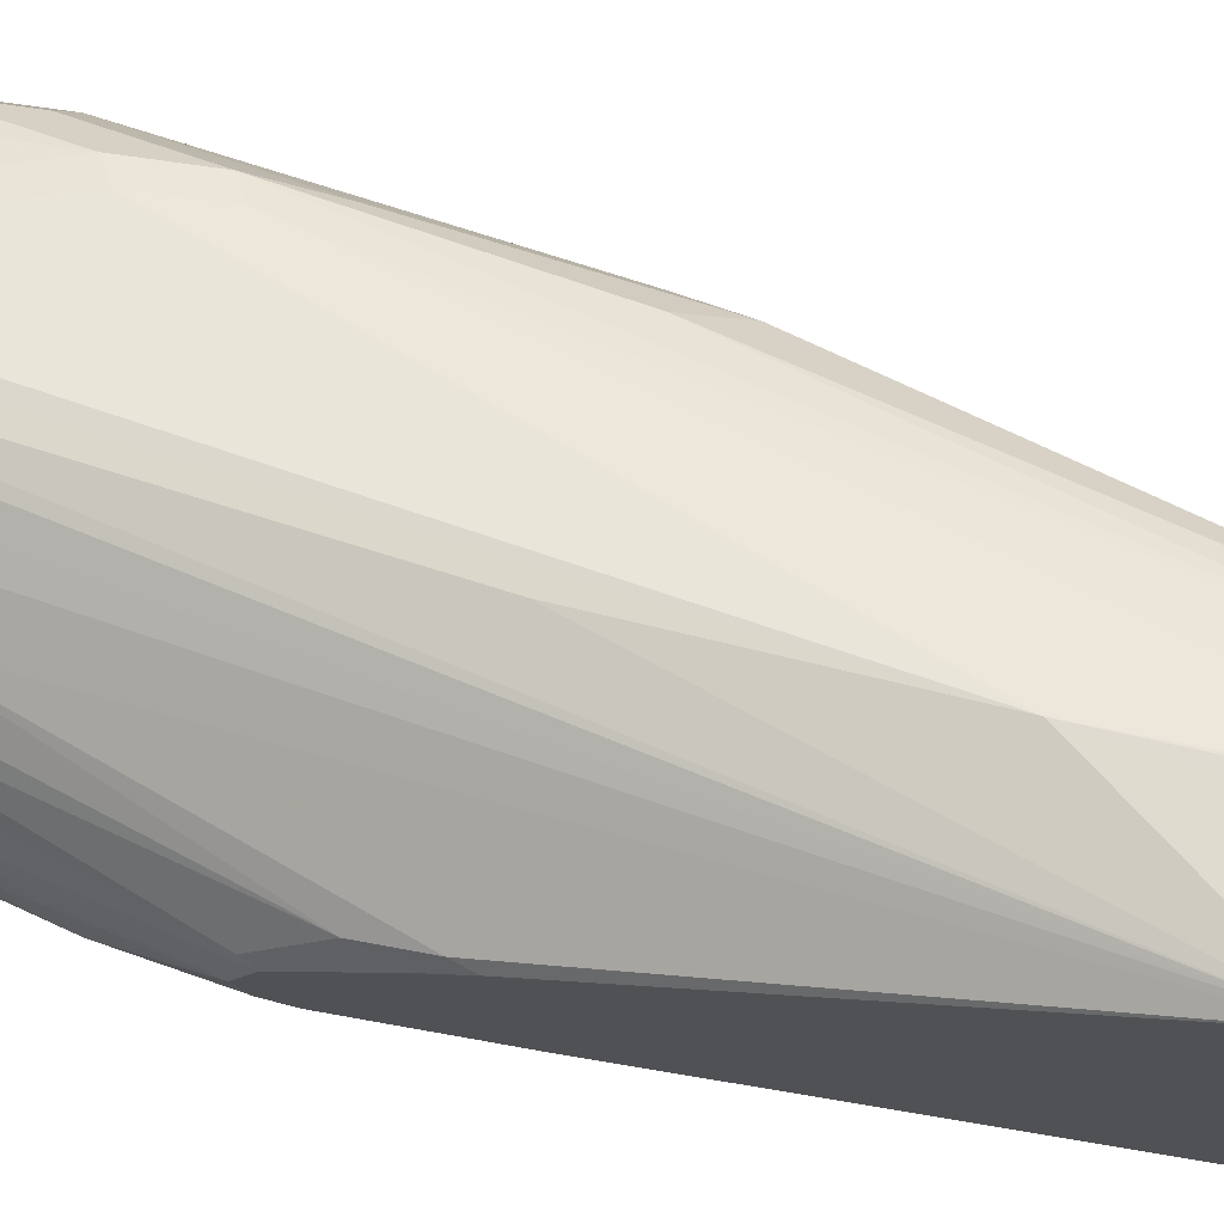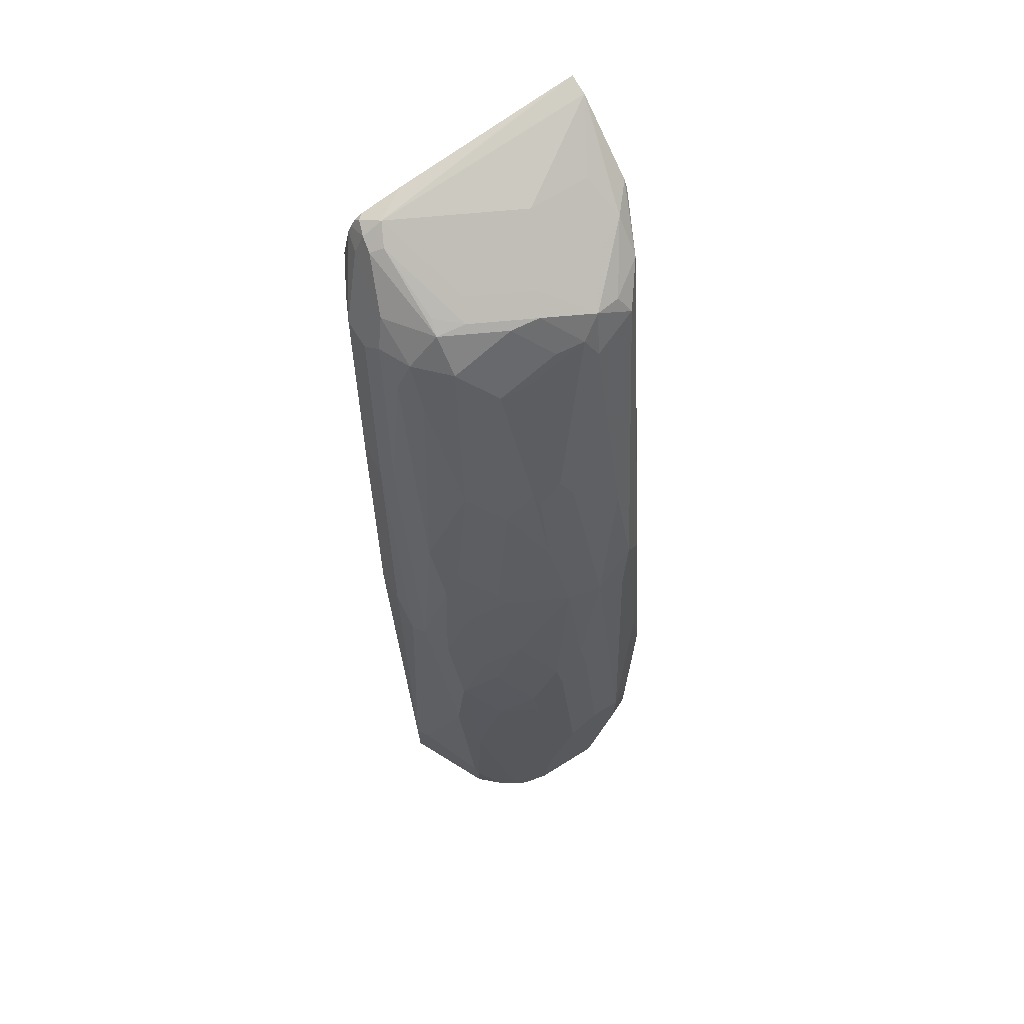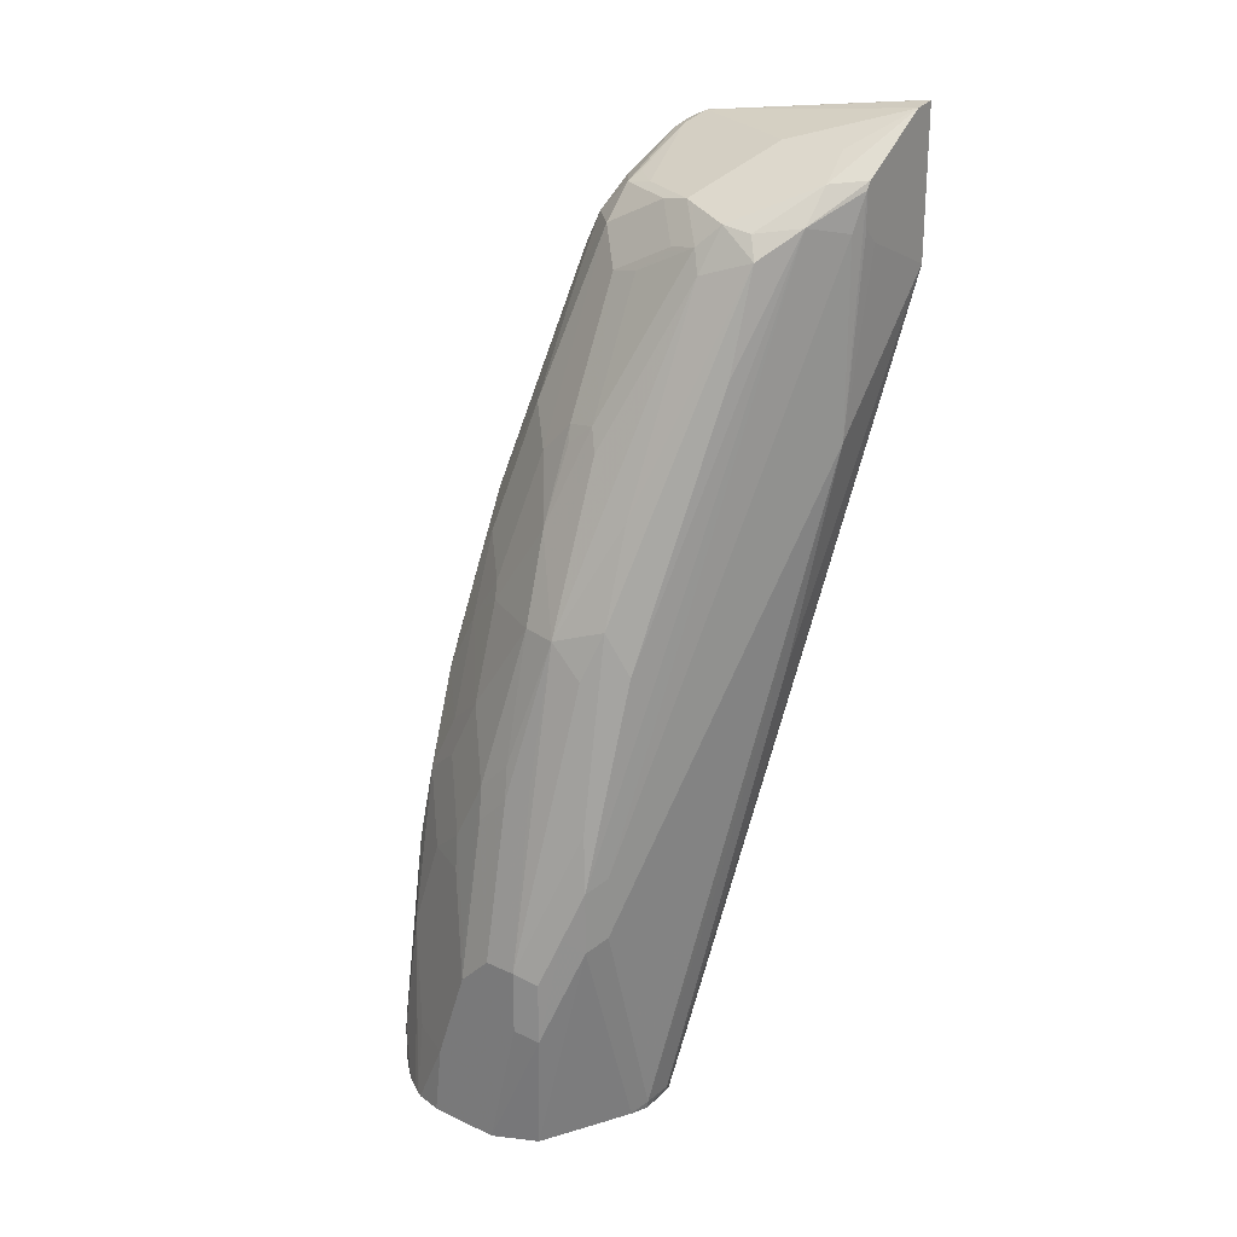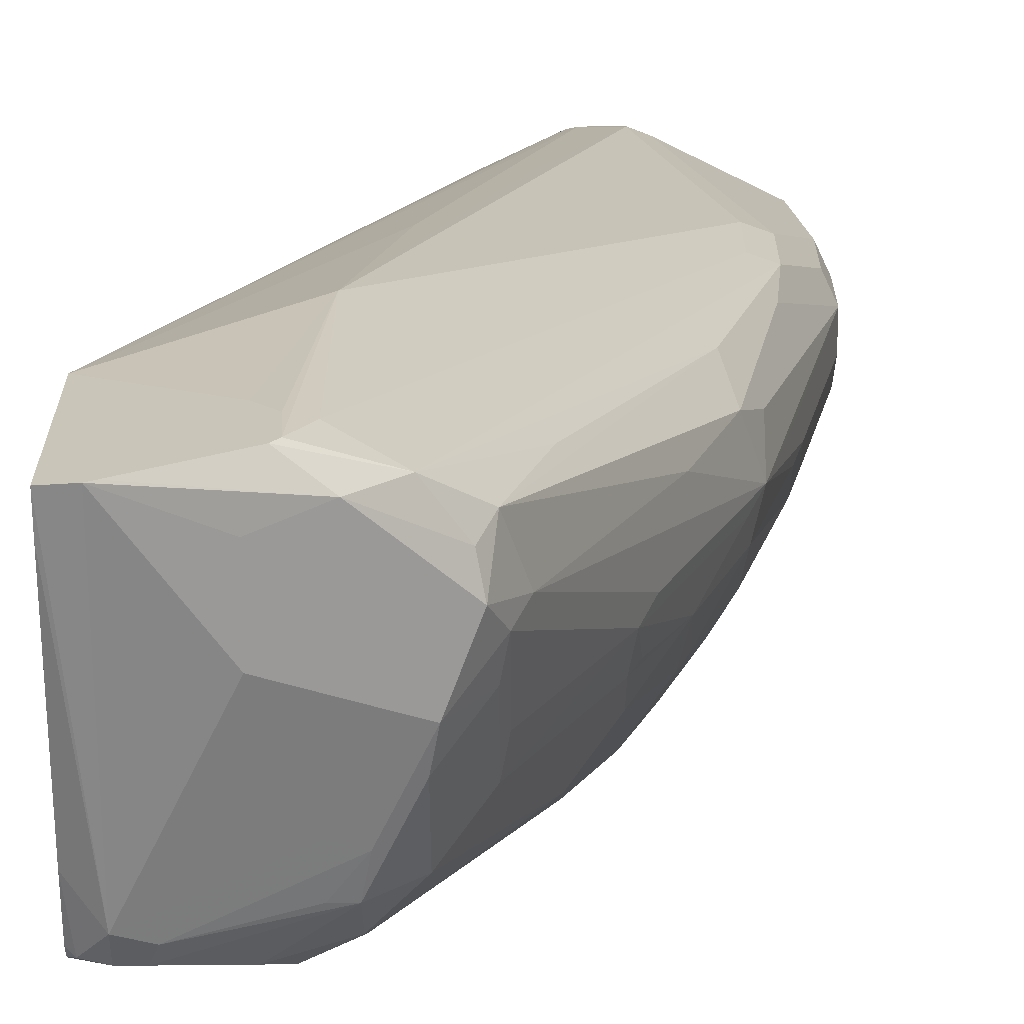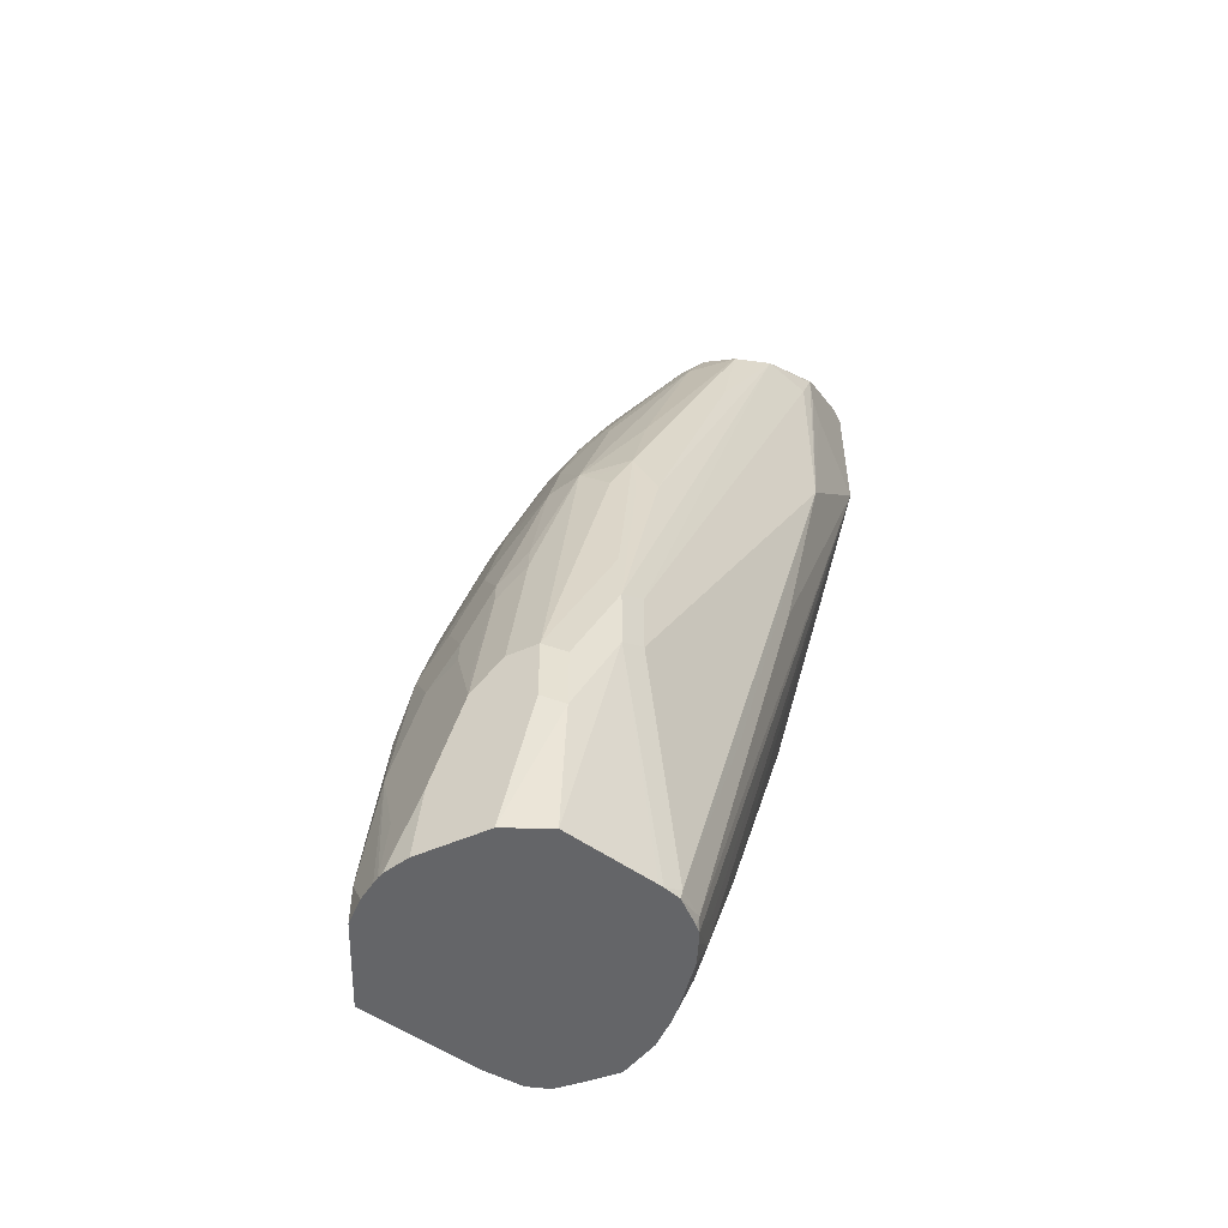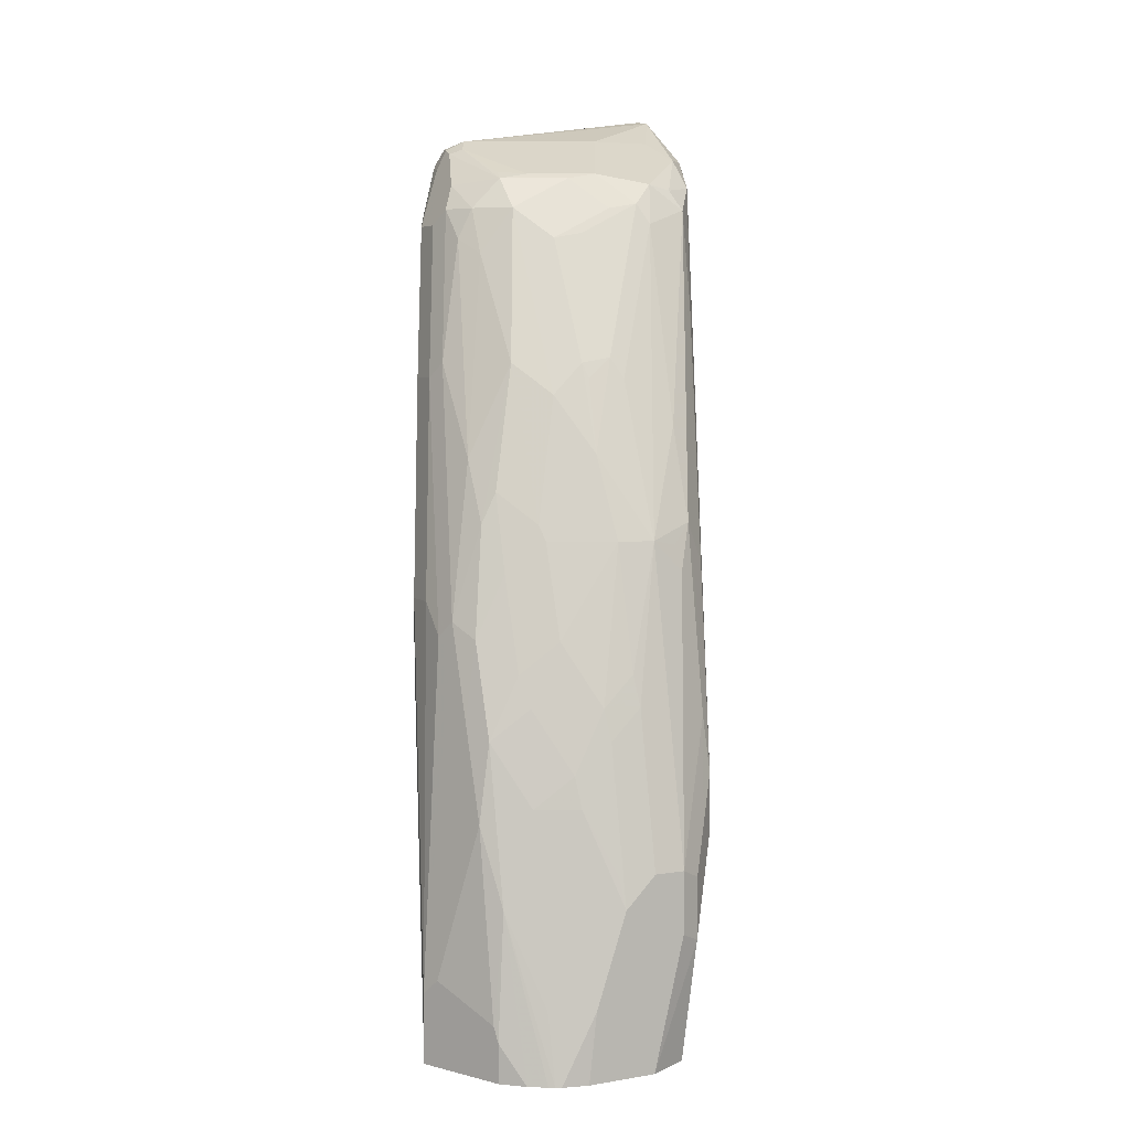
<metadata>
{"format":"obj","ext":"obj","renderer":"f3d","projection":"perspective","resolution":1024,"background":"white","views":[{"elev":70.8,"azim":-81.7,"up":"+Y"},{"elev":70.7,"azim":58.2,"up":"+Z"},{"elev":24.4,"azim":127.3,"up":"+Z"},{"elev":20.6,"azim":0.1,"up":"+Y"},{"elev":-51.5,"azim":115.4,"up":"+Z"},{"elev":5.9,"azim":63.6,"up":"+Z"}]}
</metadata>
<code>
v 0.4541 -0.4541 -0.2783
v 0.437 -0.4565 -0.1928
v 0.4541 -0.4687 -0.2783
v 0.4541 -0.4541 -0.3076
v 0.4492 -0.4443 -0.2832
v 0.4419 -0.437 -0.2612
v 0.4321 -0.4321 -0.2124
v 0.4174 -0.4321 -0.1245
v 0.4248 -0.4394 -0.1465
v 0.4248 -0.4541 -0.1318
v 0.4394 -0.4687 -0.2051
v 0.4394 -0.4834 -0.2197
v 0.4541 -0.4834 -0.2929
v 0.4541 -0.4687 -0.37
v 0.4492 -0.4443 -0.3125
v 0.4345 -0.4297 -0.2685
v 0.4345 -0.4297 -0.2392
v 0.4028 -0.4321 -0.08058
v 0.4223 -0.4419 -0.1343
v 0.4199 -0.4297 -0.1514
v 0.4126 -0.4223 -0.1441
v 0.3589 -0.4028 0.02196
v 0.3662 -0.4248 0.01461
v 0.3955 -0.4541 -0.05859
v 0.3906 -0.459 -0.04886
v 0.4199 -0.459 -0.1221
v 0.4211 -0.4705 -0.1318
v 0.4358 -0.4705 -0.1904
v 0.4358 -0.4852 -0.2051
v 0.4504 -0.4852 -0.2783
v 0.4492 -0.4931 -0.2929
v 0.4541 -0.498 -0.3369
v 0.4394 -0.498 -0.249
v 0.4541 -0.5018 -0.37
v 0.4503 -0.4611 -0.37
v 0.4486 -0.4579 -0.37
v 0.4443 -0.4492 -0.37
v 0.4248 -0.4248 -0.2636
v 0.4052 -0.4297 -0.37
v 0.4031 -0.4286 -0.37
v 0.3955 -0.4248 -0.3662
v 0.4248 -0.4248 -0.2343
v 0.3418 -0.3906 0.03417
v 0.3711 -0.4053 -0.02444
v 0.354 -0.4077 0.03173
v 0.3564 -0.4199 0.03417
v 0.3613 -0.4297 0.02439
v 0.3881 -0.4724 -0.0513
v 0.3918 -0.4705 -0.05859
v 0.4052 -0.4736 -0.09279
v 0.3759 -0.459 -0.01953
v 0.3589 -0.4724 0.007316
v 0.4065 -0.4998 -0.1318
v 0.4211 -0.4998 -0.1757
v 0.4358 -0.4998 -0.2343
v 0.4492 -0.5078 -0.3369
v 0.4297 -0.5175 -0.249
v 0.4501 -0.5165 -0.37
v 0.4513 -0.514 -0.37
v 0.3223 -0.3808 -0.05859
v 0.3955 -0.4256 -0.37
v 0.3808 -0.4248 -0.3662
v 0.3662 -0.4101 -0.2636
v 0.3223 -0.3808 0.02926
v 0.3155 -0.379 0.04581
v 0.3131 -0.379 0.04942
v 0.3271 -0.3906 0.04881
v 0.3369 -0.4394 0.04394
v 0.3467 -0.4443 0.03903
v 0.3369 -0.4101 0.04394
v 0.3589 -0.4431 0.02196
v 0.3613 -0.459 0.009749
v 0.3881 -0.487 -0.06594
v 0.4028 -0.5017 -0.1245
v 0.3589 -0.487 -0.007326
v 0.3442 -0.4578 0.0366
v 0.3442 -0.487 0.02196
v 0.4004 -0.5175 -0.1465
v 0.415 -0.5175 -0.1904
v 0.415 -0.5322 -0.2197
v 0.4211 -0.5145 -0.2051
v 0.4443 -0.5175 -0.3369
v 0.4297 -0.5322 -0.2929
v 0.4485 -0.5192 -0.37
v 0.3369 -0.3955 -0.1611
v 0.2685 -0.379 0.005838
v 0.3076 -0.379 0.02317
v 0.3146 -0.379 0.03021
v 0.3808 -0.4262 -0.37
v 0.377 -0.4267 -0.37
v 0.2811 -0.379 0.07049
v 0.2783 -0.379 0.07231
v 0.3076 -0.3955 0.05858
v 0.3223 -0.4687 0.04394
v 0.332 -0.4736 0.03903
v 0.3076 -0.4248 0.05858
v 0.3735 -0.5017 -0.0513
v 0.3881 -0.5163 -0.1099
v 0.3296 -0.487 0.0366
v 0.3296 -0.5017 0.02196
v 0.3418 -0.5029 -2.7e-05
v 0.3881 -0.5236 -0.1245
v 0.4004 -0.5322 -0.1757
v 0.4174 -0.5383 -0.2563
v 0.4199 -0.5371 -0.2636
v 0.4321 -0.5383 -0.3442
v 0.4345 -0.5371 -0.3515
v 0.4434 -0.5272 -0.37
v 0.271 -0.4284 -0.1684
v 0.2685 -0.4297 -0.1609
v 0.2685 -0.379 0.07388
v 0.3589 -0.4284 -0.3442
v 0.3516 -0.4339 -0.3515
v 0.3369 -0.4339 -0.3222
v 0.3223 -0.4339 -0.2929
v 0.3723 -0.429 -0.37
v 0.2783 -0.4834 0.05858
v 0.2881 -0.4882 0.05367
v 0.3223 -0.4852 0.04025
v 0.3735 -0.5236 -0.09522
v 0.2856 -0.4943 0.05124
v 0.3076 -0.5029 0.03417
v 0.3149 -0.509 0.02196
v 0.3296 -0.509 0.007316
v 0.3881 -0.5383 -0.1684
v 0.4028 -0.5383 -0.2124
v 0.4028 -0.5529 -0.3295
v 0.4052 -0.5517 -0.37
v 0.4345 -0.5371 -0.37
v 0.2734 -0.4346 -0.1904
v 0.2685 -0.4347 -0.1734
v 0.2685 -0.3913 0.07201
v 0.3626 -0.4344 -0.37
v 0.3442 -0.4431 -0.3589
v 0.3149 -0.4431 -0.3002
v 0.2685 -0.4687 0.05858
v 0.271 -0.4907 0.05489
v 0.2783 -0.4931 0.05367
v 0.3442 -0.5236 -0.0513
v 0.2783 -0.498 0.04394
v 0.3076 -0.5127 0.01461
v 0.3808 -0.5419 -0.1757
v 0.3955 -0.5566 -0.3369
v 0.3955 -0.5566 -0.37
v 0.3149 -0.4504 -0.3149
v 0.271 -0.4504 -0.2124
v 0.2685 -0.4517 -0.2074
v 0.2685 -0.4493 -0.2027
v 0.3425 -0.4513 -0.37
v 0.3296 -0.4504 -0.3442
v 0.3384 -0.4552 -0.37
v 0.2685 -0.4882 0.05428
v 0.2685 -0.4919 0.05176
v 0.2685 -0.4939 0.04837
v 0.3369 -0.5273 -0.05859
v 0.293 -0.5127 0.01461
v 0.2685 -0.4955 0.04516
v 0.3662 -0.5419 -0.1611
v 0.3516 -0.5419 -0.1611
v 0.3564 -0.5371 -0.37
v 0.3516 -0.5419 -0.1904
v 0.332 -0.5322 -0.1953
v 0.3291 -0.4658 -0.37
v 0.3003 -0.4651 -0.3002
v 0.3204 -0.4834 -0.37
v 0.2685 -0.4633 -0.2144
v 0.3223 -0.5273 -0.05859
v 0.2832 -0.5078 0.01952
v 0.2685 -0.5004 0.01223
v 0.293 -0.5127 -0.01467
v 0.3418 -0.5371 -0.1562
v 0.2685 -0.498 0.03408
v 0.3467 -0.5322 -0.37
v 0.3418 -0.5371 -0.1855
v 0.3174 -0.5175 -0.3417
v 0.3271 -0.5224 -0.3613
v 0.3369 -0.5273 -0.3662
v 0.3445 -0.5311 -0.37
v 0.3027 -0.5175 -0.09279
v 0.2734 -0.5029 -0.01953
v 0.3257 -0.4727 -0.37
v 0.3214 -0.498 -0.37
v 0.3076 -0.498 -0.3369
v 0.293 -0.4834 -0.2929
v 0.2685 -0.4639 -0.2147
v 0.2685 -0.4992 0.02869
v 0.2685 -0.5004 -0.002417
v 0.323 -0.5119 -0.37
v 0.3289 -0.5207 -0.37
v 0.2881 -0.5029 -0.2392
v 0.2734 -0.4882 -0.2099
v 0.2783 -0.4834 -0.249
v 0.2685 -0.4735 -0.2099
v 0.2685 -0.4858 -0.1489
v 0.2685 -0.4784 -0.2002
f 100 123 124
f 104 126 127
f 102 125 103
f 102 120 125
f 101 124 120
f 100 124 101
f 104 127 106
f 103 125 126
f 100 122 123
f 97 120 102
f 99 121 122
f 99 118 121
f 99 119 118
f 97 102 98
f 97 101 120
f 95 119 99
f 94 117 118
f 94 118 95
f 95 118 119
f 99 122 100
f 104 106 105
f 117 137 138
f 106 128 129
f 121 138 140
f 121 140 122
f 94 96 117
f 120 139 125
f 120 124 139
f 117 132 136
f 117 121 118
f 117 138 121
f 117 136 137
f 115 135 130
f 115 134 135
f 114 134 115
f 113 134 114
f 113 133 134
f 113 116 133
f 111 132 117
f 109 131 110
f 109 130 131
f 109 115 130
f 107 129 108
f 106 129 107
f 106 127 128
f 92 117 96
f 80 104 105
f 92 96 93
f 86 110 131
f 86 109 110
f 83 105 106
f 83 108 84
f 83 107 108
f 83 106 107
f 80 105 83
f 80 126 104
f 80 103 126
f 86 131 148
f 79 103 80
f 78 102 103
f 78 98 102
f 77 101 97
f 77 100 101
f 77 99 100
f 76 99 77
f 76 95 99
f 122 140 123
f 75 77 97
f 78 103 79
f 86 148 147
f 86 147 166
f 86 166 185
f 90 113 112
f 90 116 113
f 86 115 109
f 86 114 115
f 86 113 114
f 86 112 113
f 86 90 112
f 86 132 111
f 86 136 132
f 86 152 136
f 86 153 152
f 86 154 153
f 86 157 154
f 86 172 157
f 86 186 172
f 86 169 186
f 86 187 169
f 86 194 187
f 86 195 194
f 86 193 195
f 86 185 193
f 92 111 117
f 123 140 141
f 168 172 186
f 123 139 124
f 165 184 185
f 165 183 184
f 165 182 183
f 164 181 165
f 163 181 164
f 162 180 175
f 162 179 180
f 162 174 179
f 162 178 173
f 165 185 166
f 162 177 178
f 162 175 176
f 161 174 162
f 160 162 173
f 159 174 161
f 159 171 174
f 159 167 171
f 157 172 168
f 156 171 167
f 156 174 171
f 162 176 177
f 168 186 169
f 170 187 179
f 170 179 174
f 74 98 78
f 191 194 195
f 191 195 192
f 187 191 190
f 187 194 191
f 185 192 193
f 184 192 185
f 183 192 184
f 182 188 183
f 179 187 180
f 177 189 178
f 176 189 177
f 175 192 183
f 175 191 192
f 175 190 191
f 192 195 193
f 175 187 190
f 175 180 187
f 175 189 176
f 175 188 189
f 175 183 188
f 156 170 174
f 123 141 139
f 156 187 170
f 156 168 169
f 137 153 154
f 137 152 153
f 136 152 137
f 134 151 150
f 134 149 151
f 134 145 135
f 134 150 145
f 133 149 134
f 130 148 131
f 137 154 138
f 130 147 148
f 130 145 146
f 130 135 145
f 127 144 128
f 127 143 144
f 126 143 127
f 125 143 126
f 125 142 143
f 125 155 142
f 125 139 155
f 130 146 147
f 138 154 140
f 139 141 155
f 140 156 141
f 156 157 168
f 155 159 158
f 155 167 159
f 150 151 163
f 147 165 166
f 146 165 147
f 146 164 165
f 146 163 164
f 145 163 146
f 145 150 163
f 144 162 160
f 144 161 162
f 143 161 144
f 143 159 161
f 143 158 159
f 142 158 143
f 142 155 158
f 141 167 155
f 141 156 167
f 140 157 156
f 140 154 157
f 156 169 187
f 74 97 98
f 2 11 3
f 73 75 97
f 14 61 40
f 14 89 61
f 14 90 89
f 14 116 90
f 14 133 116
f 14 149 133
f 14 151 149
f 14 163 151
f 14 181 163
f 14 40 39
f 14 165 181
f 14 188 182
f 14 189 188
f 14 178 189
f 14 173 178
f 14 160 173
f 14 144 160
f 14 128 144
f 14 129 128
f 14 108 129
f 14 182 165
f 14 84 108
f 14 39 37
f 14 36 35
f 22 46 23
f 22 45 46
f 22 43 45
f 22 44 43
f 21 44 22
f 21 43 44
f 18 22 23
f 17 21 20
f 17 43 21
f 14 37 36
f 17 42 43
f 16 40 41
f 16 39 40
f 16 37 39
f 16 42 17
f 16 38 42
f 15 37 16
f 15 36 37
f 15 35 36
f 14 35 15
f 16 41 38
f 14 58 84
f 14 59 58
f 14 34 59
f 5 15 6
f 4 14 15
f 3 12 13
f 3 11 12
f 2 10 11
f 1 10 2
f 1 9 10
f 1 8 9
f 1 7 8
f 6 16 17
f 1 6 7
f 1 15 5
f 1 4 15
f 1 14 4
f 1 34 14
f 1 32 34
f 1 13 32
f 1 3 13
f 1 2 3
f 73 97 74
f 1 5 6
f 6 17 7
f 6 15 16
f 7 17 20
f 13 33 31
f 13 30 33
f 13 31 32
f 12 30 13
f 12 29 30
f 11 29 12
f 10 28 11
f 10 27 28
f 10 26 27
f 10 25 26
f 10 24 25
f 10 23 24
f 10 18 23
f 9 19 10
f 8 22 18
f 8 21 22
f 8 20 21
f 8 19 9
f 8 10 19
f 8 18 10
f 7 20 8
f 23 46 47
f 23 47 25
f 11 28 29
f 25 48 49
f 60 88 65
f 60 87 88
f 60 86 87
f 60 85 86
f 58 83 84
f 58 82 83
f 57 83 82
f 57 80 83
f 56 57 82
f 60 65 64
f 56 82 58
f 55 81 80
f 54 78 79
f 54 81 55
f 54 80 81
f 54 79 80
f 53 78 54
f 53 74 78
f 52 77 75
f 52 76 77
f 55 80 57
f 52 71 76
f 60 63 85
f 62 90 86
f 69 76 71
f 23 25 24
f 69 95 76
f 68 96 94
f 68 93 96
f 68 70 93
f 68 95 69
f 68 94 95
f 67 93 70
f 61 89 62
f 67 92 93
f 66 91 67
f 65 91 66
f 65 92 91
f 65 111 92
f 65 86 111
f 65 87 86
f 65 88 87
f 62 85 63
f 62 86 85
f 67 91 92
f 52 72 71
f 62 89 90
f 50 74 53
f 38 41 60
f 33 55 57
f 32 59 34
f 32 58 59
f 32 56 58
f 31 57 56
f 31 33 57
f 31 56 32
f 30 55 33
f 29 54 55
f 27 29 28
f 27 54 29
f 27 53 54
f 27 50 53
f 26 50 27
f 25 52 48
f 25 51 52
f 25 47 51
f 51 72 52
f 25 49 50
f 25 50 26
f 38 60 64
f 38 64 42
f 29 55 30
f 41 61 62
f 50 73 74
f 48 50 49
f 48 73 50
f 40 61 41
f 48 75 73
f 48 52 75
f 47 72 51
f 47 69 71
f 46 70 68
f 46 67 70
f 46 69 47
f 47 71 72
f 46 68 69
f 41 62 63
f 41 63 60
f 43 64 65
f 43 65 66
f 42 64 43
f 43 67 45
f 45 67 46
f 43 66 67

</code>
